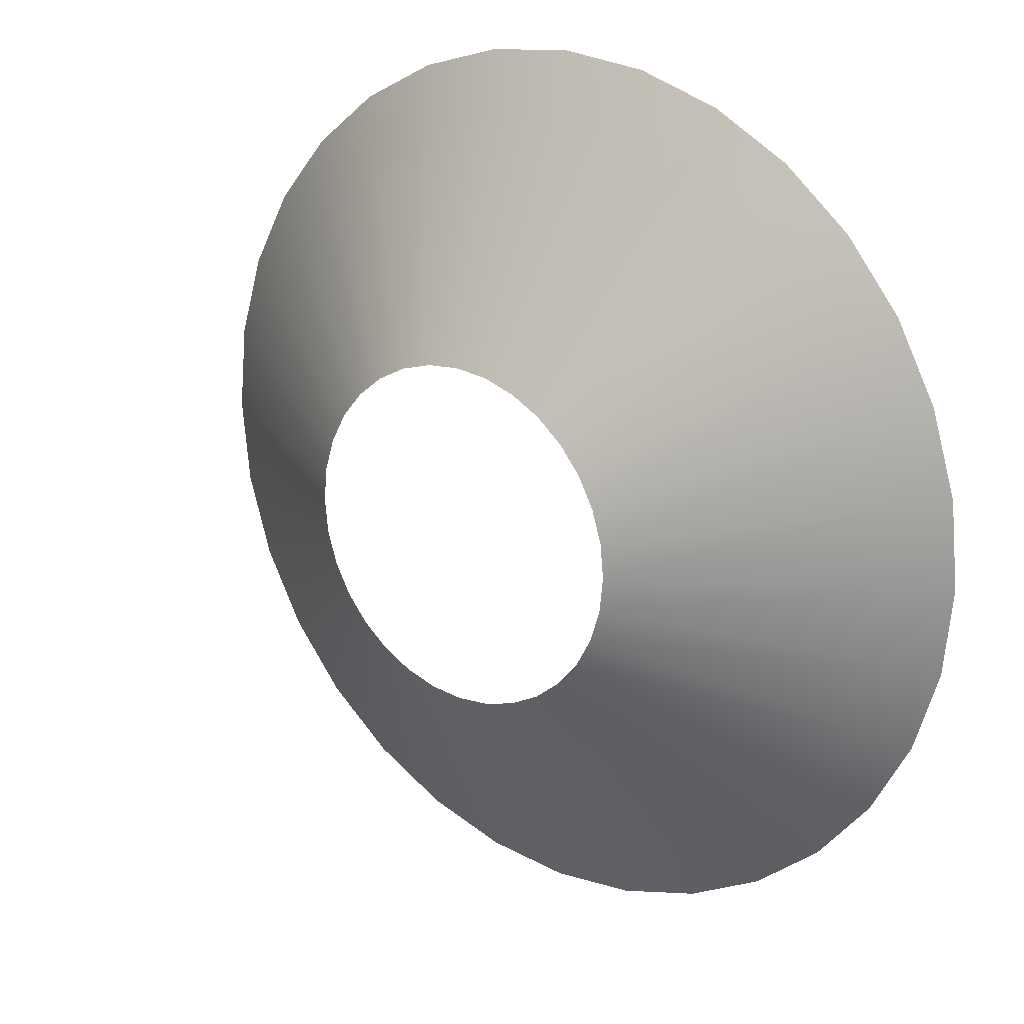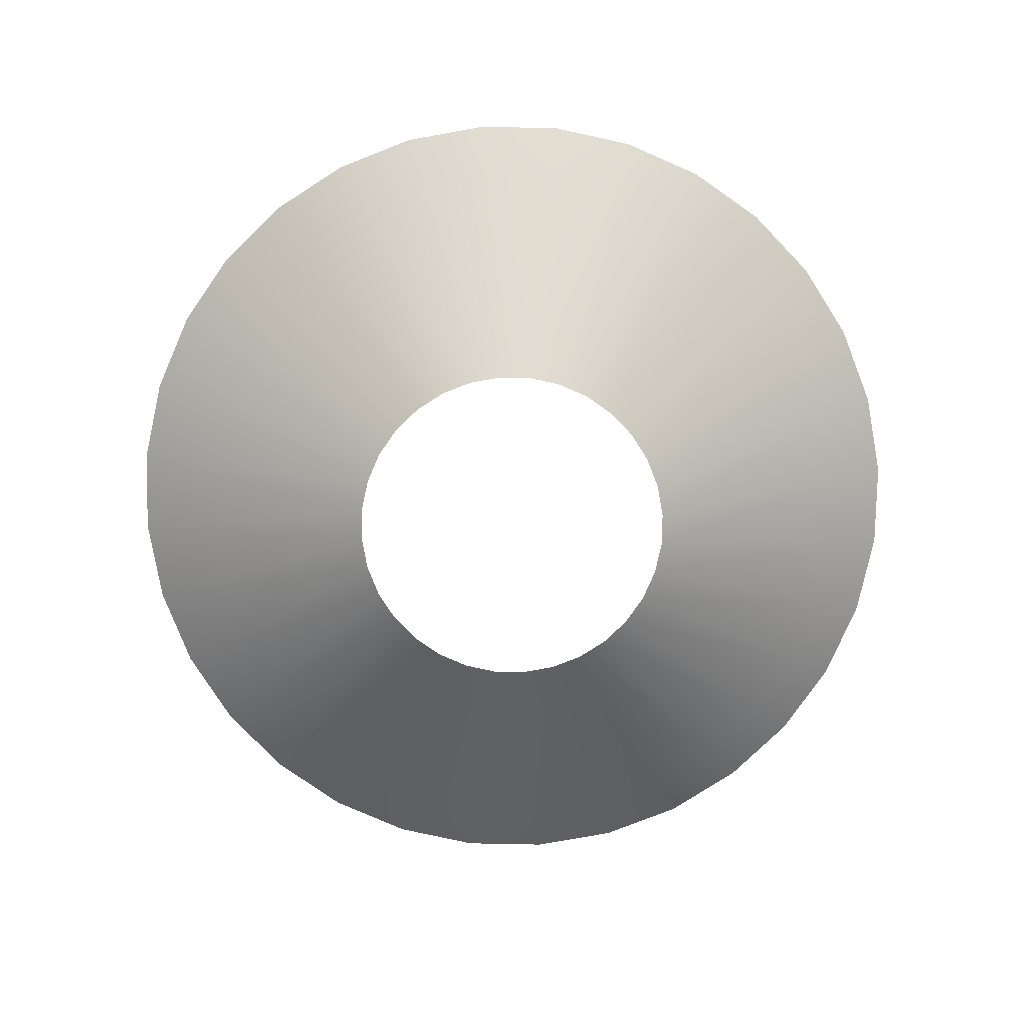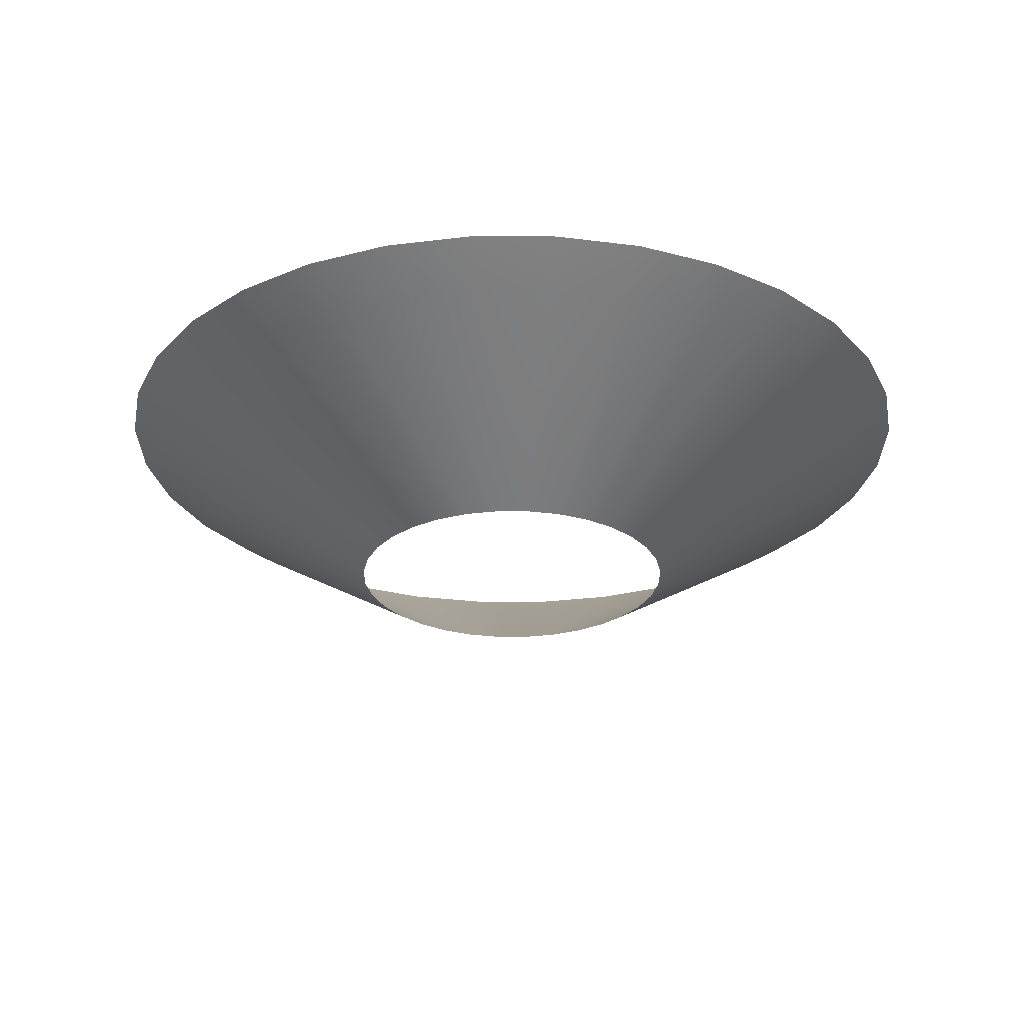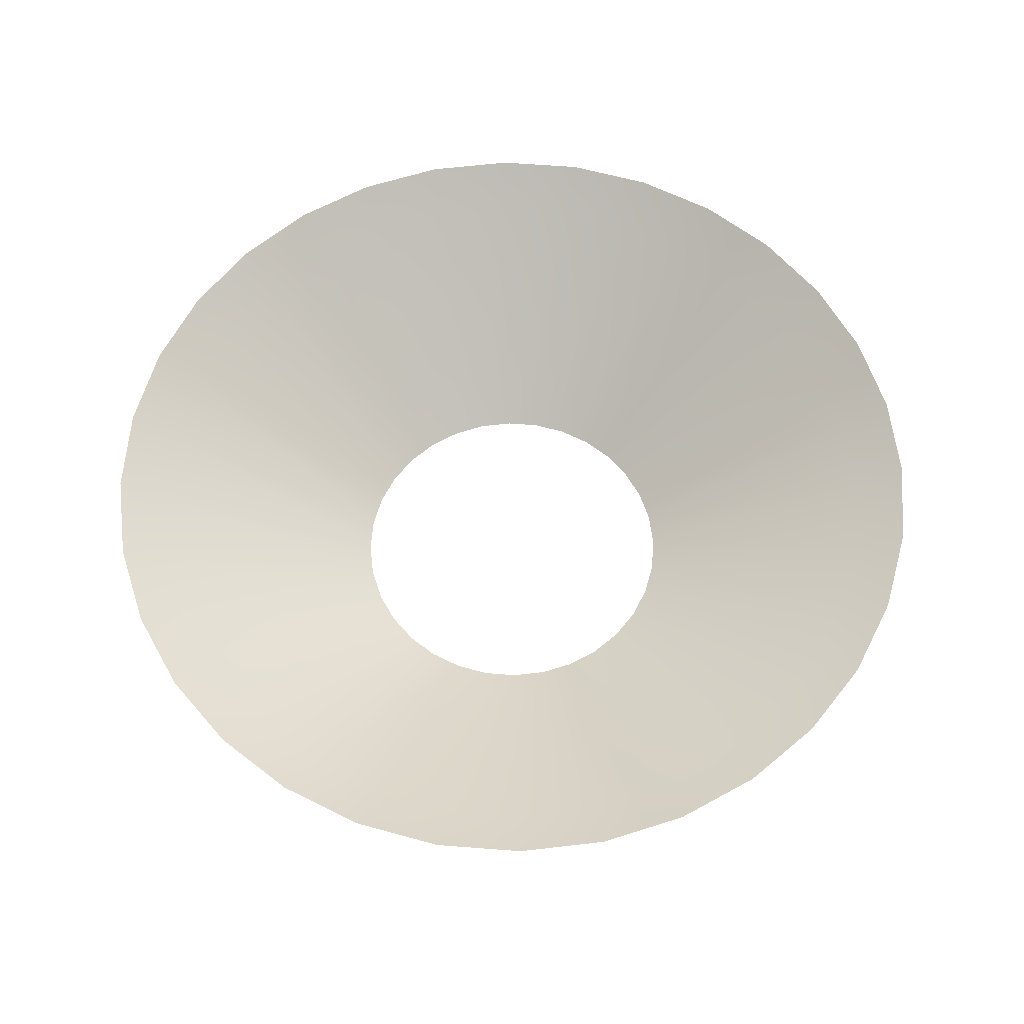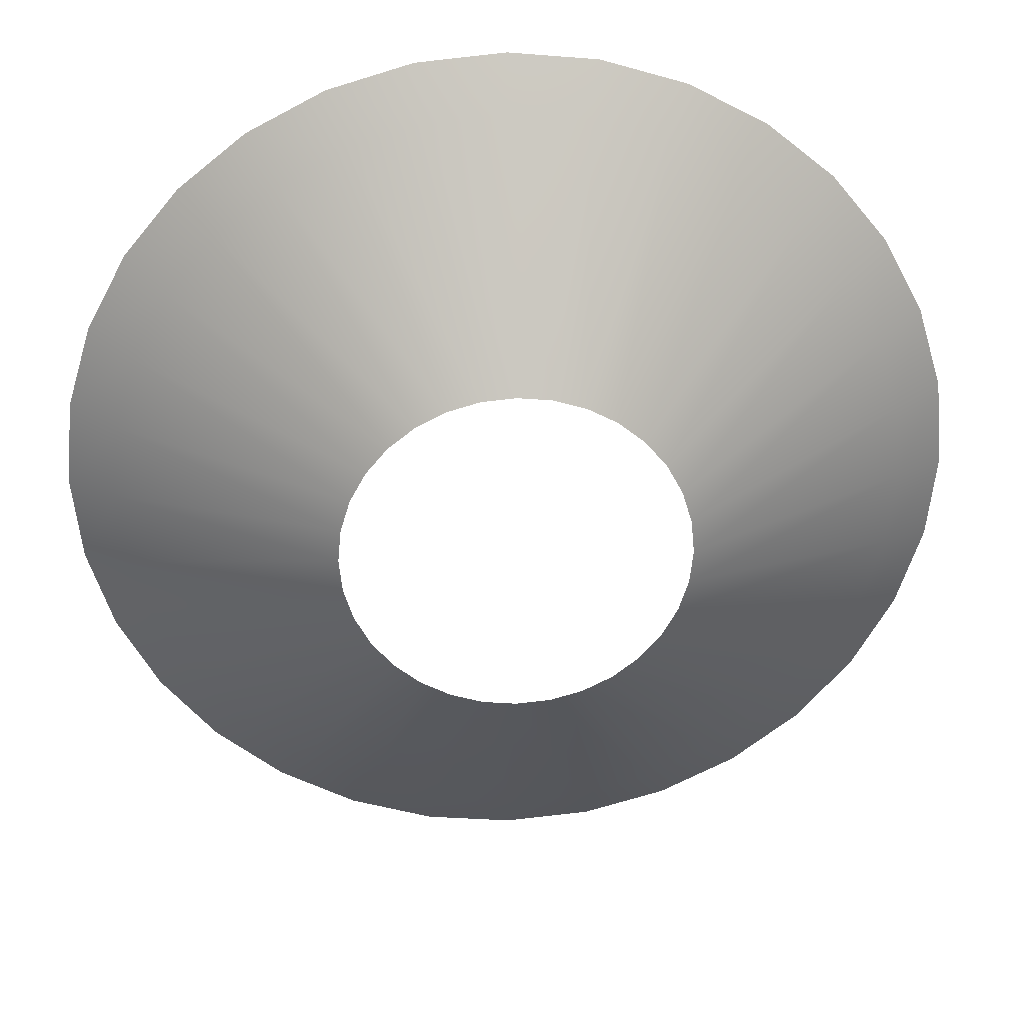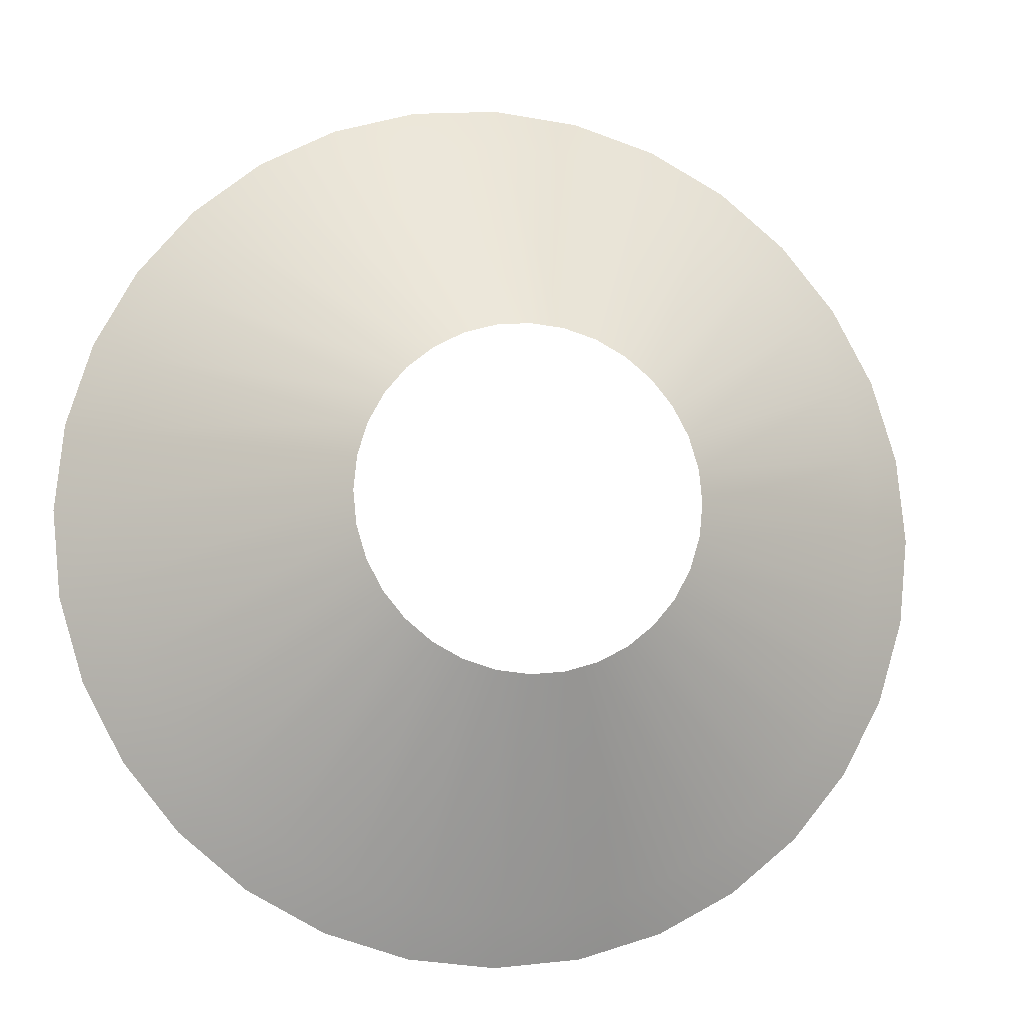
<metadata>
{"format":"obj","ext":"obj","renderer":"f3d","projection":"perspective","resolution":1024,"background":"white","views":[{"elev":21.1,"azim":37.3,"up":"+Z"},{"elev":-78.6,"azim":27.0,"up":"+Y"},{"elev":-26.9,"azim":-50.8,"up":"+Y"},{"elev":61.9,"azim":145.1,"up":"+Y"},{"elev":30.0,"azim":-3.0,"up":"+Z"},{"elev":-10.3,"azim":-11.9,"up":"+Z"}]}
</metadata>
<code>
g СylindricalСone
v 2.317 0.8122 1.482e-07
v 2.6 1 1.948e-07
v 2.55 1 0.5072
v 2.272 0.8122 0.4519
v 1 -3.3e-15 -7.55e-08
v 2.402 1 0.995
v 0.9808 8.528e-09 0.1951
v 2.14 0.8122 0.8865
v 2.162 1 1.444
v 0.9239 1.673e-08 0.3827
v 1.926 0.8122 1.287
v 1.838 1 1.838
v 0.8315 2.428e-08 0.5556
v 1.638 0.8122 1.638
v 1.444 1 2.162
v 0.7071 3.091e-08 0.7071
v 1.287 0.8122 1.926
v 0.995 1 2.402
v 0.5556 3.634e-08 0.8315
v 0.8865 0.8122 2.14
v 0.5072 1 2.55
v 0.3827 4.038e-08 0.9239
v 0.4519 0.8122 2.272
v -1.023e-06 1 2.6
v 0.1951 4.287e-08 0.9808
v -8.991e-07 0.8122 2.317
v -0.5072 1 2.55
v -3.258e-07 4.371e-08 1
v -0.4519 0.8122 2.272
v -0.995 1 2.402
v -0.1951 4.287e-08 0.9808
v -0.8865 0.8122 2.14
v -1.444 1 2.162
v -0.3827 4.038e-08 0.9239
v -1.287 0.8122 1.926
v -1.838 1 1.838
v -0.5556 3.634e-08 0.8315
v -1.638 0.8122 1.638
v -2.162 1 1.444
v -0.7071 3.091e-08 0.7071
v -1.926 0.8122 1.287
v -2.402 1 0.995
v -0.8315 2.428e-08 0.5556
v -2.14 0.8122 0.8865
v -2.55 1 0.5072
v -0.9239 1.673e-08 0.3827
v -2.272 0.8122 0.4519
v -2.6 1 -2.119e-06
v -0.9808 8.528e-09 0.1951
v -2.317 0.8122 -1.914e-06
v -2.55 1 -0.5072
v -1 -4.221e-14 -9.656e-07
v -2.272 0.8122 -0.4519
v -2.402 1 -0.995
v -0.9808 -8.528e-09 -0.1951
v -2.14 0.8122 -0.8865
v -2.162 1 -1.444
v -0.9239 -1.673e-08 -0.3827
v -1.926 0.8122 -1.287
v -1.838 1 -1.838
v -0.8315 -2.428e-08 -0.5556
v -1.638 0.8122 -1.638
v -1.444 1 -2.162
v -0.7071 -3.091e-08 -0.7071
v -1.287 0.8122 -1.926
v -0.995 1 -2.402
v -0.5556 -3.634e-08 -0.8315
v -0.8865 0.8122 -2.14
v -0.5072 1 -2.55
v -0.3827 -4.038e-08 -0.9239
v -0.4519 0.8122 -2.272
v -1.756e-07 1 -2.6
v -0.1951 -4.287e-08 -0.9808
v -1.442e-07 0.8122 -2.317
v 0.5072 1 -2.55
v 0 -4.371e-08 -1
v 0.4519 0.8122 -2.272
v 0.995 1 -2.402
v 0.1951 -4.287e-08 -0.9808
v 0.8865 0.8122 -2.14
v 1.444 1 -2.162
v 0.3827 -4.038e-08 -0.9239
v 1.287 0.8122 -1.926
v 1.838 1 -1.838
v 0.5556 -3.634e-08 -0.8315
v 1.638 0.8122 -1.638
v 2.162 1 -1.444
v 0.7071 -3.091e-08 -0.7071
v 1.926 0.8122 -1.287
v 2.402 1 -0.995
v 0.8315 -2.428e-08 -0.5556
v 2.14 0.8122 -0.8865
v 2.55 1 -0.5072
v 0.9239 -1.673e-08 -0.3827
v 2.272 0.8122 -0.4519
v 2.6 1 1.948e-07
v 0.9808 -8.528e-09 -0.1951
v 2.317 0.8122 1.482e-07
v 1 -3.3e-15 -7.55e-08
g СylindricalСone_0
f 3 2 1
f 4 3 1
f 4 1 5
f 6 3 4
f 7 4 5
f 8 6 4
f 8 4 7
f 9 6 8
f 10 8 7
f 11 9 8
f 11 8 10
f 12 9 11
f 13 11 10
f 14 12 11
f 14 11 13
f 15 12 14
f 16 14 13
f 17 15 14
f 17 14 16
f 18 15 17
f 19 17 16
f 20 18 17
f 20 17 19
f 21 18 20
f 22 20 19
f 23 21 20
f 23 20 22
f 24 21 23
f 25 23 22
f 26 24 23
f 26 23 25
f 27 24 26
f 28 26 25
f 29 27 26
f 29 26 28
f 30 27 29
f 31 29 28
f 32 30 29
f 32 29 31
f 33 30 32
f 34 32 31
f 35 33 32
f 35 32 34
f 36 33 35
f 37 35 34
f 38 36 35
f 38 35 37
f 39 36 38
f 40 38 37
f 41 39 38
f 41 38 40
f 42 39 41
f 43 41 40
f 44 42 41
f 44 41 43
f 45 42 44
f 46 44 43
f 47 45 44
f 47 44 46
f 48 45 47
f 49 47 46
f 50 48 47
f 50 47 49
f 51 48 50
f 52 50 49
f 53 51 50
f 53 50 52
f 54 51 53
f 55 53 52
f 56 54 53
f 56 53 55
f 57 54 56
f 58 56 55
f 59 57 56
f 59 56 58
f 60 57 59
f 61 59 58
f 62 60 59
f 62 59 61
f 63 60 62
f 64 62 61
f 65 63 62
f 65 62 64
f 66 63 65
f 67 65 64
f 68 66 65
f 68 65 67
f 69 66 68
f 70 68 67
f 71 69 68
f 71 68 70
f 72 69 71
f 73 71 70
f 74 72 71
f 74 71 73
f 75 72 74
f 76 74 73
f 77 75 74
f 77 74 76
f 78 75 77
f 79 77 76
f 80 78 77
f 80 77 79
f 81 78 80
f 82 80 79
f 83 81 80
f 83 80 82
f 84 81 83
f 85 83 82
f 86 84 83
f 86 83 85
f 87 84 86
f 88 86 85
f 89 87 86
f 89 86 88
f 90 87 89
f 91 89 88
f 92 90 89
f 92 89 91
f 93 90 92
f 94 92 91
f 95 93 92
f 95 92 94
f 96 93 95
f 97 95 94
f 98 96 95
f 98 95 97
f 99 98 97

</code>
